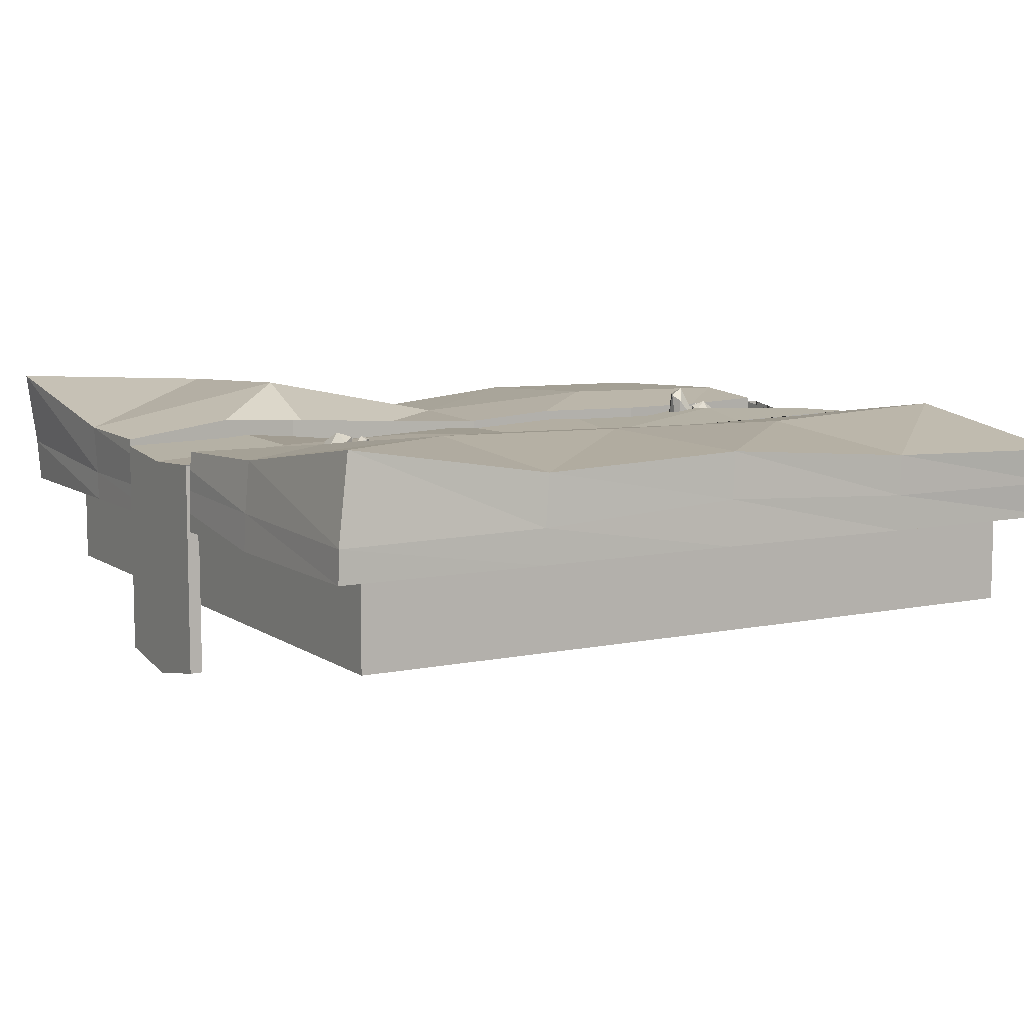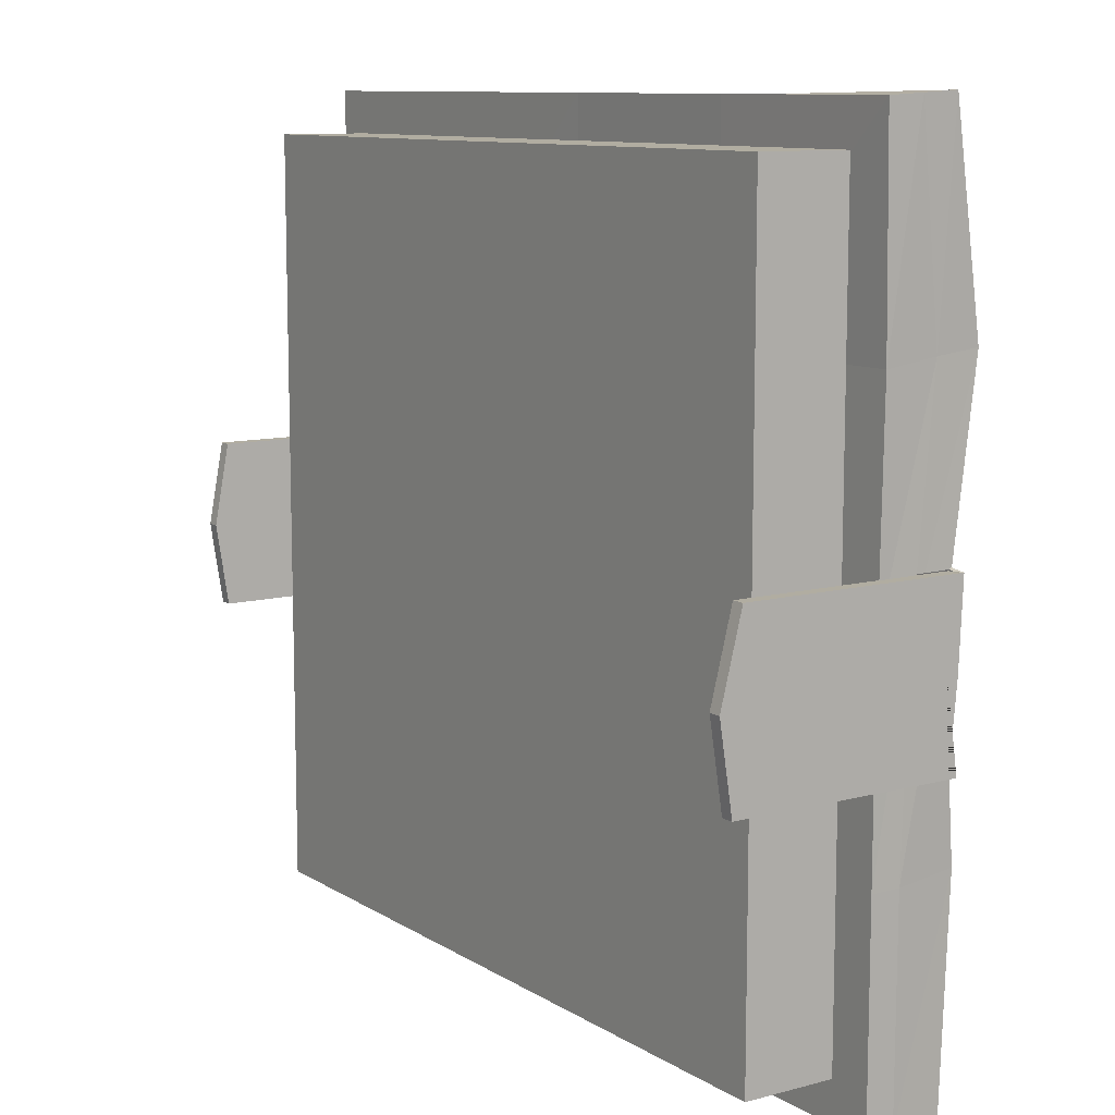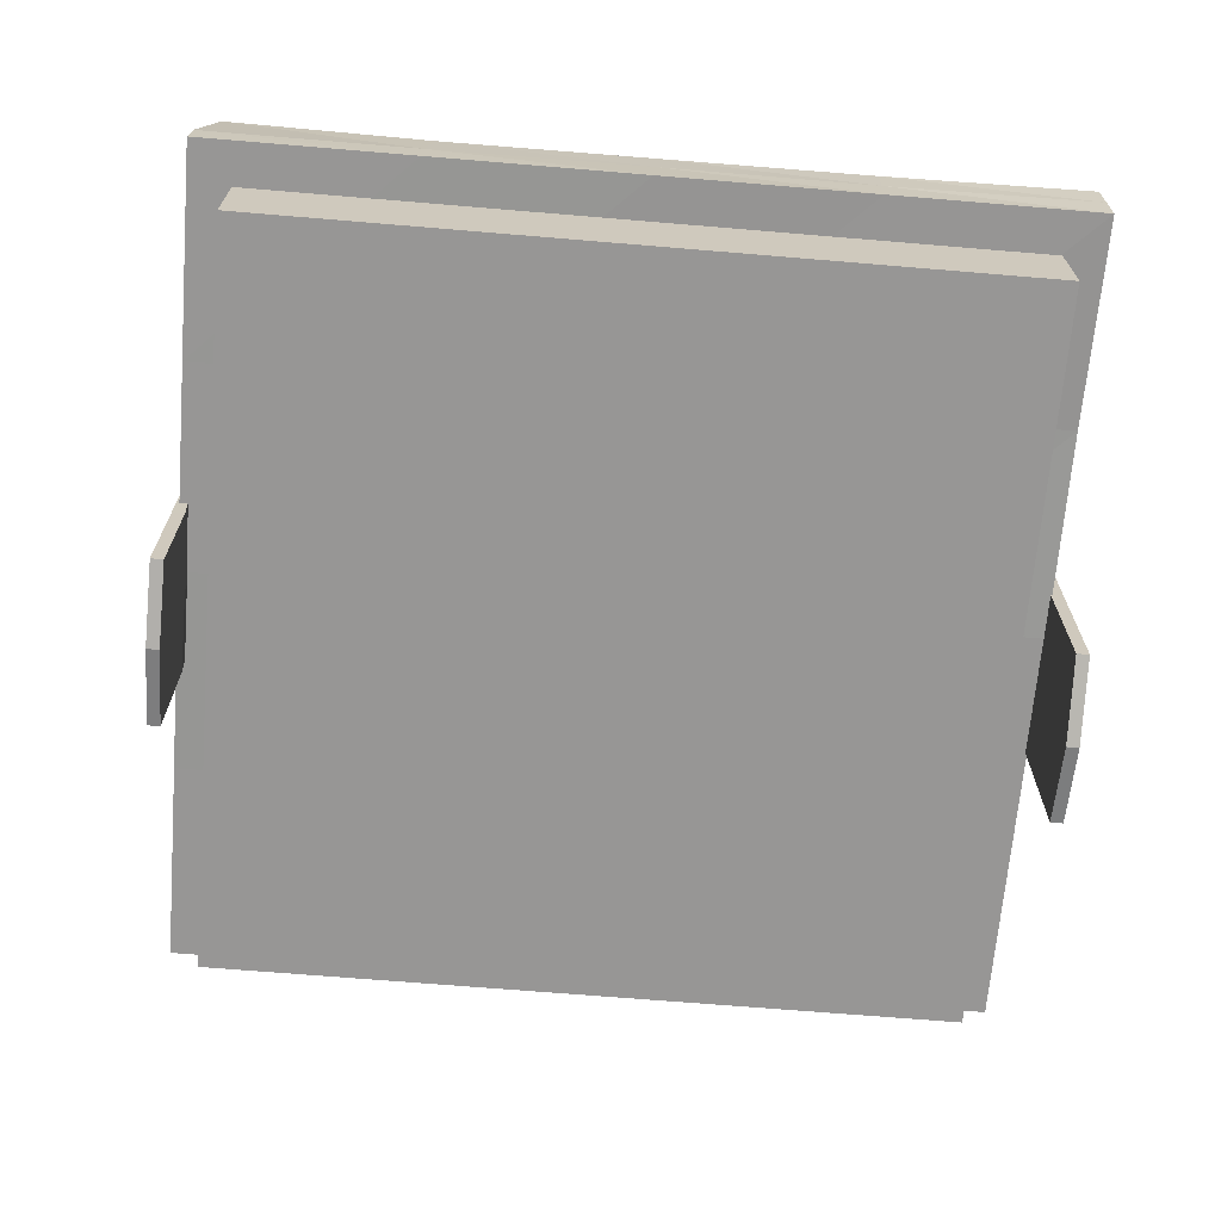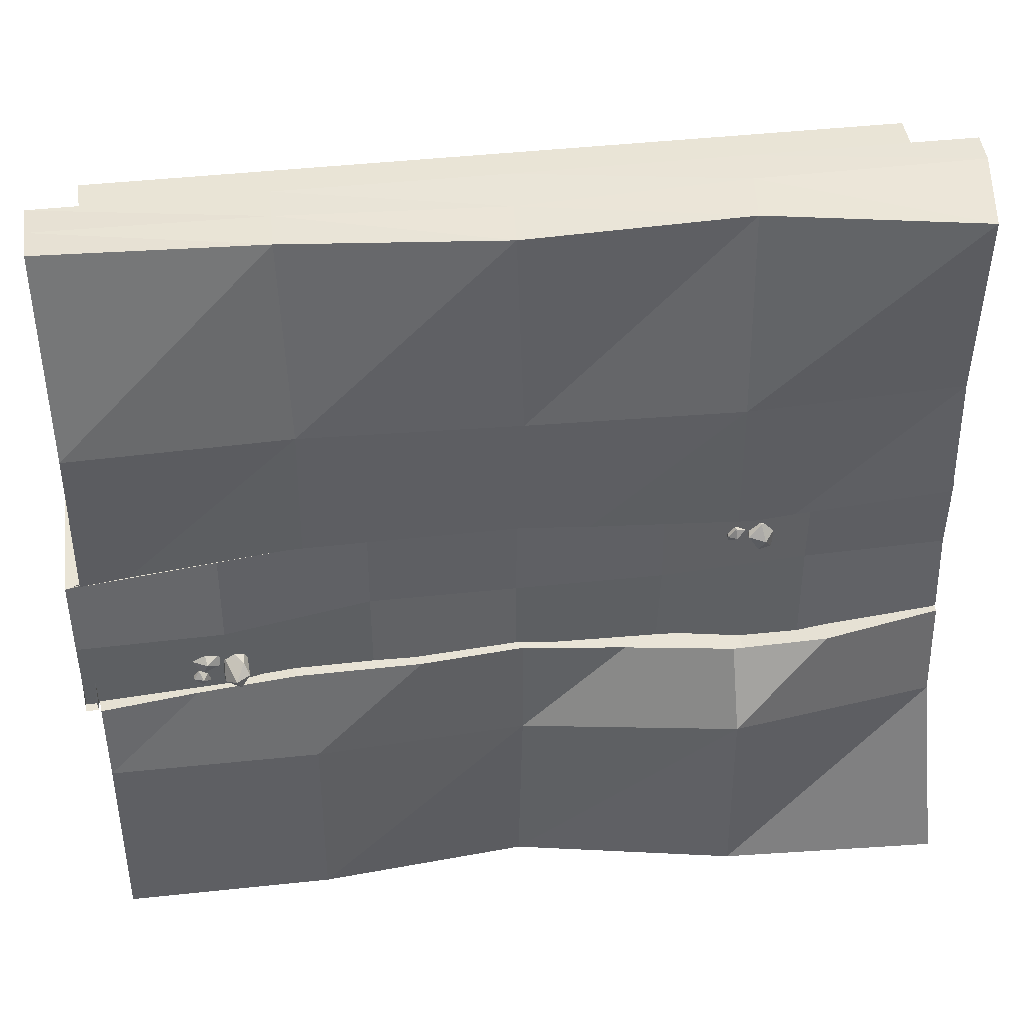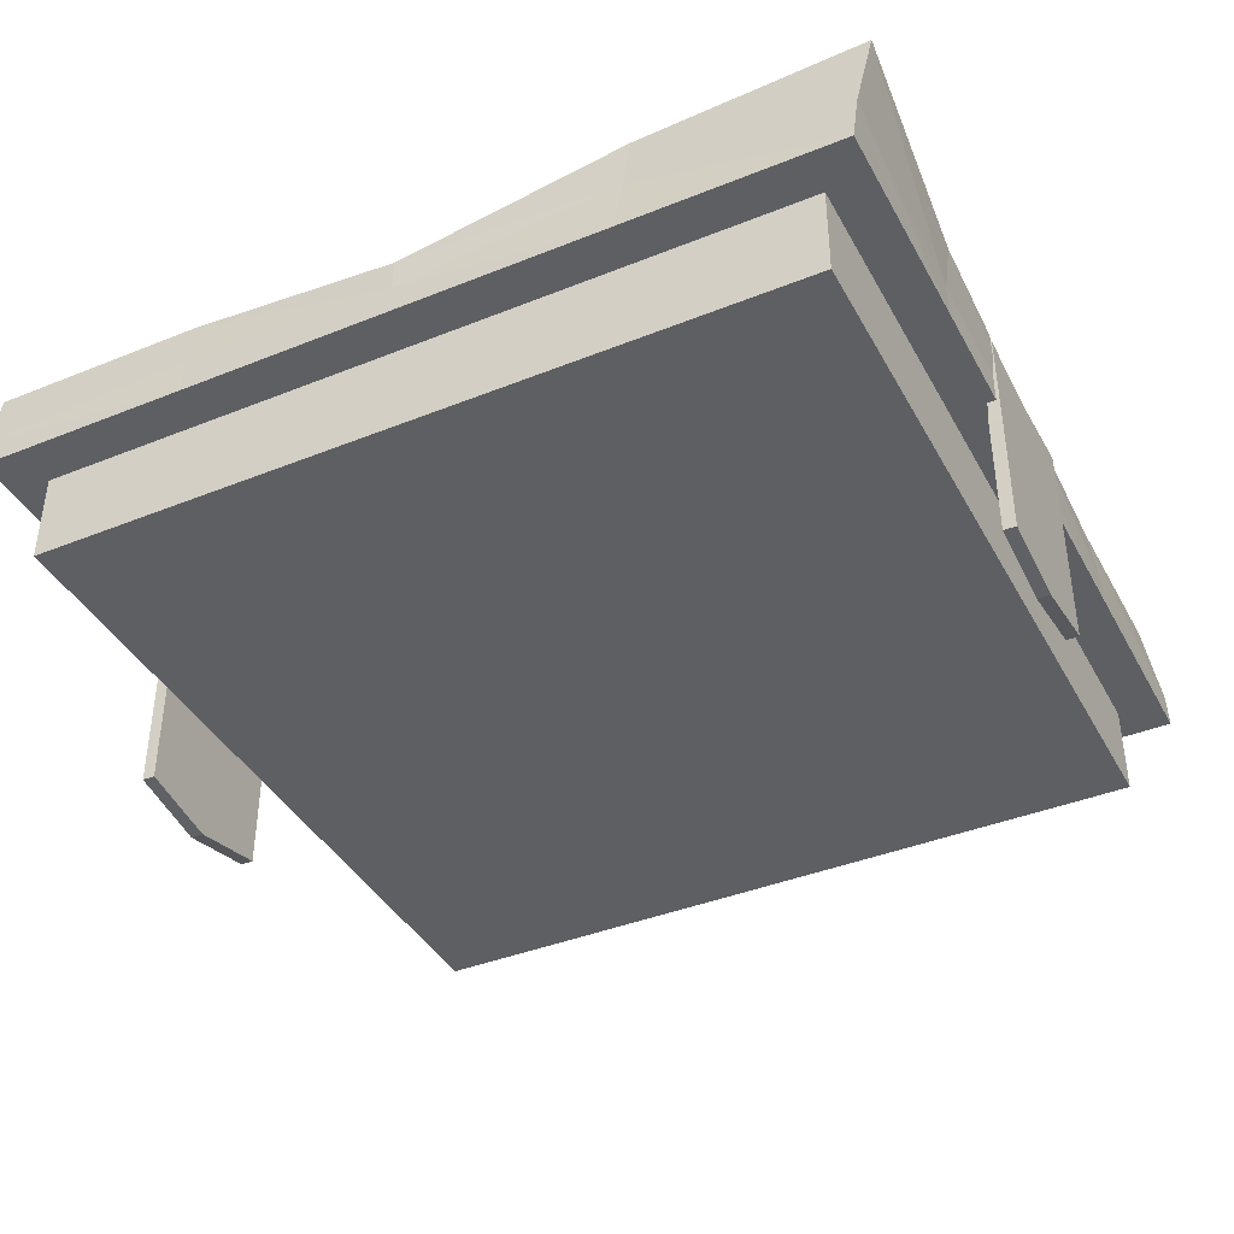
<metadata>
{"format":"obj","ext":"obj","renderer":"f3d","projection":"perspective","resolution":1024,"background":"white","views":[{"elev":8.4,"azim":-30.0,"up":"+Y"},{"elev":10.3,"azim":56.2,"up":"+Z"},{"elev":-67.8,"azim":-4.8,"up":"+Y"},{"elev":42.5,"azim":172.4,"up":"+Z"},{"elev":-40.1,"azim":-153.6,"up":"+Y"}]}
</metadata>
<code>
g Cube_Cube
v 0 1.295 -0.7412
v 0 1.295 0.5772
v 1.769 1.295 0.5385
v 1.769 1.295 -0.7798
v -1.769 1.259 -0.897
v -1.769 1.314 0.4214
v 3 0.3159 -3
v 3 1.034 -3
v 3 0.3159 3
v 3 1.034 3
v -3 0.3159 -3
v -3 1.034 -3
v -3 0.3159 3
v -3 1.034 3
v -3.331 1.052 3.333
v -3.215 1.988 3.265
v -3.331 1.052 -3.328
v -3.477 2.049 -3.223
v 3.33 1.052 3.333
v 3.315 1.621 3.363
v 3.33 1.052 -3.328
v 3.3 1.691 -3.294
v 0.05619 1.789 3.299
v -0.000713 1.052 -3.328
v -0.00267 1.535 -3.32
v 0.000169 1.056 3.332
v -3.331 1.052 0.00245
v 3.33 1.052 0.00245
v -0.003382 1.067 0.005907
v -3 1.034 0
v 0 1.034 -3
v 3 0.6751 -3
v -3 0.6751 3
v 3 0.6751 3
v -3 0.6751 -3
v 0 0.3159 3
v 3 0.3159 0
v 0 1.034 3
v -3 0.3159 0
v 0 0.3159 -3
v 3 1.034 0
v 3.29 1.765 -1.617
v 1.681 1.665 3.333
v -3.323 1.308 3.329
v 3.33 1.278 -3.328
v -3.368 1.416 -3.301
v 3.322 1.336 3.348
v 1.664 1.052 -3.328
v -3.331 1.053 -1.663
v -1.745 1.949 -3.231
v 3.326 1.083 1.676
v -1.666 1.052 3.333
v -3.27 1.745 1.64
v -1.611 1.732 3.304
v -1.666 1.052 -3.328
v 1.655 1.709 -3.283
v 1.664 1.052 3.333
v 0.0284 1.419 3.315
v -0.01298 1.688 -1.617
v -0.000721 1.279 -3.328
v -0.000713 1.052 -1.663
v 3.282 1.878 1.765
v -3.331 1.052 1.668
v 3.33 1.052 -1.663
v -3.37 1.699 -1.623
v 0.003346 1.816 1.685
v -0.004943 1.076 1.673
v -1.666 1.053 0.00256
v -3.331 1.279 0.00245
v 1.664 1.052 0.00245
v 1.664 1.059 1.669
v 3.329 1.284 -1.662
v -1.615 1.842 1.657
v -3.314 1.344 1.66
v 1.636 1.799 1.732
v -1.666 1.055 1.668
v -1.666 1.055 -1.662
v -1.708 1.495 -3.282
v 1.651 1.796 -1.598
v 1.671 1.339 3.332
v -1.654 1.328 3.326
v -3.332 1.291 -1.661
v -1.706 2.036 -1.525
v 3.299 1.517 1.73
v 1.664 1.349 -3.31
v 1.664 1.052 -1.663
v 0 0.6751 -3
v 3 0.6751 0
v -6.1e-05 1.034 7.9e-05
v -3 0.6751 0
v 0 0.6751 3
v 0 0.3159 0
v 0 1.697 0.5772
v -0.01572 1.697 0.5758
v -0.5129 1.701 0.532
v -1.769 1.685 0.4214
v -1.664 1.685 0.4306
v 0 1.664 -0.7412
v -0.01937 1.663 -0.7429
v -1.695 1.75 -0.8905
v -0.8273 1.694 -0.814
v -1.769 1.747 -0.897
v 3.299 1.71 -0.949
v 0.7887 1.715 -0.7584
v 3.326 1.295 -0.9519
v 3.326 1.308 -0.9519
v 3.323 1.429 -0.9515
v 2.54 1.692 -0.8651
v 1.769 1.697 -0.7798
v -3.326 1.382 0.5651
v -3.325 1.388 0.5651
v -2.099 1.684 0.4519
v -3.325 1.558 0.5651
v -2.44 1.789 -0.835
v -3.349 1.677 -0.751
v -3.333 1.359 -0.7526
v -3.349 1.551 -0.751
v 1.769 1.665 0.5385
v -3.327 1.358 0.4305
v -3.333 1.297 -0.06405
v -3.331 1.296 0.00245
v 3.319 1.295 0.3672
v 3.317 1.377 0.3674
v 3.314 1.449 0.3678
v 3.308 1.677 0.3685
v 2.944 1.667 0.4086
v 1.65 1.699 -0.7772
v -3.31 1.703 0.5637
v 1.646 1.663 0.5412
v 1.128 1.672 0.5525
v 3.323 1.295 -0.2491
v 3.323 1.295 0.0163
v -3.356 1.596 0.5553
v 3.417 1.686 0.3622
v -3.356 1.621 -0.7445
v 3.417 1.595 -0.9744
v 3.417 1.641 0.3622
v 3.417 1.669 -0.9744
v -1.098 1.622 0.8183
v -2.227 1.668 0.9092
v 0.03037 1.641 0.7275
v 1.159 1.618 0.6366
v 2.288 1.59 0.5458
v 2.288 1.624 -1
v 1.159 1.644 -1
v 0.03037 1.589 -1
v -1.098 1.538 -1
v -2.227 1.647 -1
v 3.417 -0.07481 0.3622
v 3.417 -0.1372 -0.9744
v -3.356 -0.1099 0.5553
v -3.356 -0.1304 -0.7445
v -3.356 1.559 -0.09456
v 3.417 1.657 -0.3061
v 3.417 1.571 -0.3061
v -2.227 1.634 -0.04542
v -1.098 1.658 -0.09085
v 0.03037 1.604 -0.1363
v 1.159 1.553 -0.1817
v 2.288 1.72 -0.2271
v 3.417 -0.2409 -0.3061
v -3.356 -0.2293 -0.09456
v -3.356 0.8516 -0.7445
v -3.356 0.8431 0.5553
v -3.356 0.9243 -0.09456
v 3.417 0.9699 0.3622
v 3.417 1.009 -0.9744
v 3.417 0.9379 -0.3061
v -3.292 1.573 0.5564
v 3.358 1.662 0.3605
v -3.293 1.597 -0.7456
v 3.345 1.574 -0.9722
v 3.317 1.641 0.3622
v 3.317 1.669 -0.9744
v -1.102 1.592 0.8183
v -2.222 1.638 0.9096
v 0.02338 1.611 0.7282
v 1.161 1.588 0.6372
v 2.301 1.56 0.5442
v 2.293 1.594 -0.9984
v 1.17 1.615 -1.001
v 0.03059 1.559 -0.9995
v -1.104 1.508 -0.998
v -2.23 1.617 -0.9994
v 3.317 -0.07481 0.3622
v 3.317 -0.1372 -0.9744
v -3.256 -0.1099 0.5553
v -3.256 -0.1304 -0.7445
v -3.278 1.54 -0.09466
v 3.344 1.636 -0.3055
v 3.317 1.571 -0.3061
v -2.223 1.604 -0.045
v -1.104 1.628 -0.08987
v 0.02667 1.574 -0.1355
v 1.167 1.523 -0.182
v 2.296 1.69 -0.2273
v 3.317 -0.2409 -0.3061
v -3.256 -0.2293 -0.09456
v -3.256 0.8516 -0.7445
v -3.256 0.8431 0.5553
v -3.256 0.9243 -0.09456
v 3.317 0.9699 0.3622
v 3.317 1.009 -0.9744
v 3.317 0.9379 -0.3061
v -1.67 1.506 0.2621
v -1.733 1.524 0.2616
v -1.682 1.592 0.1878
v -1.594 1.523 0.2303
v -1.61 1.542 0.3415
v -1.707 1.573 0.3499
v -1.704 1.618 0.2151
v -1.605 1.663 0.2188
v -1.588 1.686 0.2794
v -1.65 1.687 0.3521
v -1.724 1.667 0.315
v -1.659 1.712 0.2751
v 2.45 1.414 -0.4943
v 2.536 1.443 -0.4551
v 2.42 1.554 -0.3851
v 2.325 1.441 -0.4976
v 2.416 1.473 -0.641
v 2.554 1.524 -0.5928
v 2.468 1.597 -0.4088
v 2.333 1.67 -0.475
v 2.348 1.708 -0.5687
v 2.478 1.709 -0.6306
v 2.557 1.676 -0.5343
v 2.443 1.751 -0.519
v 2.472 1.506 -0.7065
v 2.467 1.524 -0.6489
v 2.403 1.592 -0.7022
v 2.449 1.523 -0.7794
v 2.55 1.542 -0.7559
v 2.55 1.573 -0.666
v 2.426 1.618 -0.6791
v 2.438 1.663 -0.7702
v 2.495 1.686 -0.7807
v 2.557 1.687 -0.7177
v 2.517 1.667 -0.653
v 2.485 1.712 -0.7156
v 2.249 1.405 -0.5862
v 2.342 1.446 -0.6017
v 2.285 1.603 -0.4786
v 2.144 1.443 -0.5191
v 2.139 1.488 -0.6885
v 2.28 1.56 -0.726
v 2.312 1.663 -0.5251
v 2.163 1.767 -0.5049
v 2.123 1.821 -0.5906
v 2.196 1.823 -0.7147
v 2.315 1.776 -0.6787
v 2.229 1.882 -0.6027
v -1.901 1.414 0.2585
v -1.936 1.443 0.3549
v -2.022 1.554 0.2359
v -1.909 1.441 0.1233
v -1.746 1.473 0.2074
v -1.785 1.524 0.3615
v -1.992 1.597 0.2856
v -1.933 1.67 0.1341
v -1.831 1.708 0.1409
v -1.752 1.709 0.2757
v -1.848 1.676 0.3694
v -1.875 1.751 0.2484
g Cube_texture
f 4 105 106 107 103 108 109
f 6 110 111 113 128 112 96
f 4 3 122 132 131 105
f 5 6 2 1
f 3 2 93 130 129 118
f 5 1 98 99 101 100 102
f 1 2 3 4
f 1 4 109 127 104 98
f 2 6 96 97 95 94 93
f 92 36 13 39
f 91 33 13 36
f 90 35 11 39
f 89 38 10 41
f 88 34 9 37
f 87 32 7 40
f 64 86 48
f 48 85 45
f 51 84 47
f 65 83 50
f 49 82 46
f 52 81 44
f 57 80 58
f 59 79 56
f 55 78 60
f 61 77 55
f 67 76 68
f 66 75 129 130
f 63 74 111 110 119 69
f 53 73 97 96 112
f 64 72 106 105 131
f 51 71 70
f 71 67 29
f 57 26 67
f 19 57 71
f 72 42 103 107
f 45 22 42
f 21 45 72
f 73 66 94 95
f 54 23 66
f 16 54 73
f 74 53 128 113
f 44 16 53
f 15 44 74
f 75 62 125 126
f 43 20 62
f 23 43 75
f 76 63 27
f 52 15 63
f 26 52 76
f 77 49 17
f 68 27 49
f 29 68 77
f 78 50 25
f 46 18 50
f 17 46 78
f 79 42 22
f 80 43 23
f 47 20 43
f 19 47 80
f 81 54 16
f 58 23 54
f 26 58 81
f 82 65 18
f 69 121 120
f 27 69 82
f 83 59 25
f 84 62 20
f 28 132 122 123 84
f 85 56 22
f 60 25 56
f 24 60 85
f 86 61 24
f 70 29 61
f 28 70 86
f 31 8 32 87
f 12 31 87 35
f 35 87 40 11
f 41 10 34 88
f 8 41 88 32
f 32 88 37 7
f 30 14 38 89
f 12 30 89 31
f 31 89 41 8
f 30 12 35 90
f 14 30 90 33
f 33 90 39 13
f 38 14 33 91
f 10 38 91 34
f 34 91 36 9
f 37 9 36 92
f 7 37 92 40
f 40 92 39 11
f 64 48 21
f 48 45 21
f 51 47 19
f 65 50 18
f 49 46 17
f 52 44 15
f 57 58 26
f 59 56 25
f 55 60 24
f 61 55 24
f 67 68 29
f 66 130 93 94
f 63 69 27
f 53 112 128
f 64 131 132 28
f 51 70 28
f 71 29 70
f 57 67 71
f 19 71 51
f 72 107 106
f 45 42 72
f 21 72 64
f 73 95 97
f 54 66 73
f 16 73 53
f 74 113 111
f 44 53 74
f 15 74 63
f 75 126 118 129
f 43 62 75
f 23 75 66
f 76 27 68
f 52 63 76
f 26 76 67
f 77 17 55
f 68 49 77
f 29 77 61
f 78 25 60
f 46 50 78
f 17 78 55
f 79 22 56
f 80 23 58
f 47 43 80
f 19 80 57
f 81 16 44
f 58 54 81
f 26 81 52
f 82 18 46
f 69 120 116 117 65 82
f 27 82 49
f 83 25 50
f 84 20 47
f 28 84 51
f 85 22 45
f 60 56 85
f 24 85 48
f 86 24 48
f 70 61 86
f 28 86 64
f 118 126 125 124 123 122 3
f 121 69 119
f 116 120 121 119 110 6 5
f 103 42 108
f 101 59 83 100
f 99 59 101
f 108 42 79 127 109
f 104 79 59 99 98
f 115 65 117
f 114 83 65 115
f 100 83 114 102
f 125 62 124
f 102 114 115 117 116 5
f 127 79 104
f 124 62 84 123
f 160 154 136 144
f 154 134 137 155
f 153 156 148 135
f 156 157 147 148
f 157 158 146 147
f 158 159 145 146
f 159 160 144 145
f 168 166 149 161
f 165 163 152 162
f 164 165 162 151
f 167 168 161 150
f 142 143 160 159
f 141 142 159 158
f 139 141 158 157
f 140 139 157 156
f 133 140 156 153
f 136 154 155 138
f 143 134 154 160
f 133 153 165 164
f 153 135 163 165
f 138 155 168 167
f 155 137 166 168
f 196 180 172 190
f 190 191 173 170
f 189 171 184 192
f 192 184 183 193
f 193 183 182 194
f 194 182 181 195
f 195 181 180 196
f 204 197 185 202
f 201 198 188 199
f 200 187 198 201
f 203 186 197 204
f 178 195 196 179
f 177 194 195 178
f 175 193 194 177
f 176 192 193 175
f 169 189 192 176
f 172 174 191 190
f 179 196 190 170
f 169 200 201 189
f 189 201 199 171
f 174 203 204 191
f 191 204 202 173
f 134 143 179 170
f 135 148 184 171
f 137 134 170 173
f 136 138 174 172
f 141 139 175 177
f 139 140 176 175
f 140 133 169 176
f 142 141 177 178
f 143 142 178 179
f 144 136 172 180
f 145 144 180 181
f 146 145 181 182
f 147 146 182 183
f 148 147 183 184
f 150 161 197 186
f 149 166 202 185
f 138 167 203 174
f 151 162 198 187
f 152 163 199 188
f 133 164 200 169
f 161 149 185 197
f 162 152 188 198
f 163 135 171 199
f 164 151 187 200
f 166 137 173 202
f 167 150 186 203
f 205 206 207
f 206 205 210
f 205 207 208
f 205 208 209
f 205 209 210
f 206 210 215
f 207 206 211
f 208 207 212
f 209 208 213
f 210 209 214
f 206 215 211
f 207 211 212
f 208 212 213
f 209 213 214
f 210 214 215
f 211 215 216
f 212 211 216
f 213 212 216
f 214 213 216
f 215 214 216
f 217 218 219
f 218 217 222
f 217 219 220
f 217 220 221
f 217 221 222
f 218 222 227
f 219 218 223
f 220 219 224
f 221 220 225
f 222 221 226
f 218 227 223
f 219 223 224
f 220 224 225
f 221 225 226
f 222 226 227
f 223 227 228
f 224 223 228
f 225 224 228
f 226 225 228
f 227 226 228
f 229 230 231
f 230 229 234
f 229 231 232
f 229 232 233
f 229 233 234
f 230 234 239
f 231 230 235
f 232 231 236
f 233 232 237
f 234 233 238
f 230 239 235
f 231 235 236
f 232 236 237
f 233 237 238
f 234 238 239
f 235 239 240
f 236 235 240
f 237 236 240
f 238 237 240
f 239 238 240
f 241 242 243
f 242 241 246
f 241 243 244
f 241 244 245
f 241 245 246
f 242 246 251
f 243 242 247
f 244 243 248
f 245 244 249
f 246 245 250
f 242 251 247
f 243 247 248
f 244 248 249
f 245 249 250
f 246 250 251
f 247 251 252
f 248 247 252
f 249 248 252
f 250 249 252
f 251 250 252
f 253 254 255
f 254 253 258
f 253 255 256
f 253 256 257
f 253 257 258
f 254 258 263
f 255 254 259
f 256 255 260
f 257 256 261
f 258 257 262
f 254 263 259
f 255 259 260
f 256 260 261
f 257 261 262
f 258 262 263
f 259 263 264
f 260 259 264
f 261 260 264
f 262 261 264
f 263 262 264

</code>
